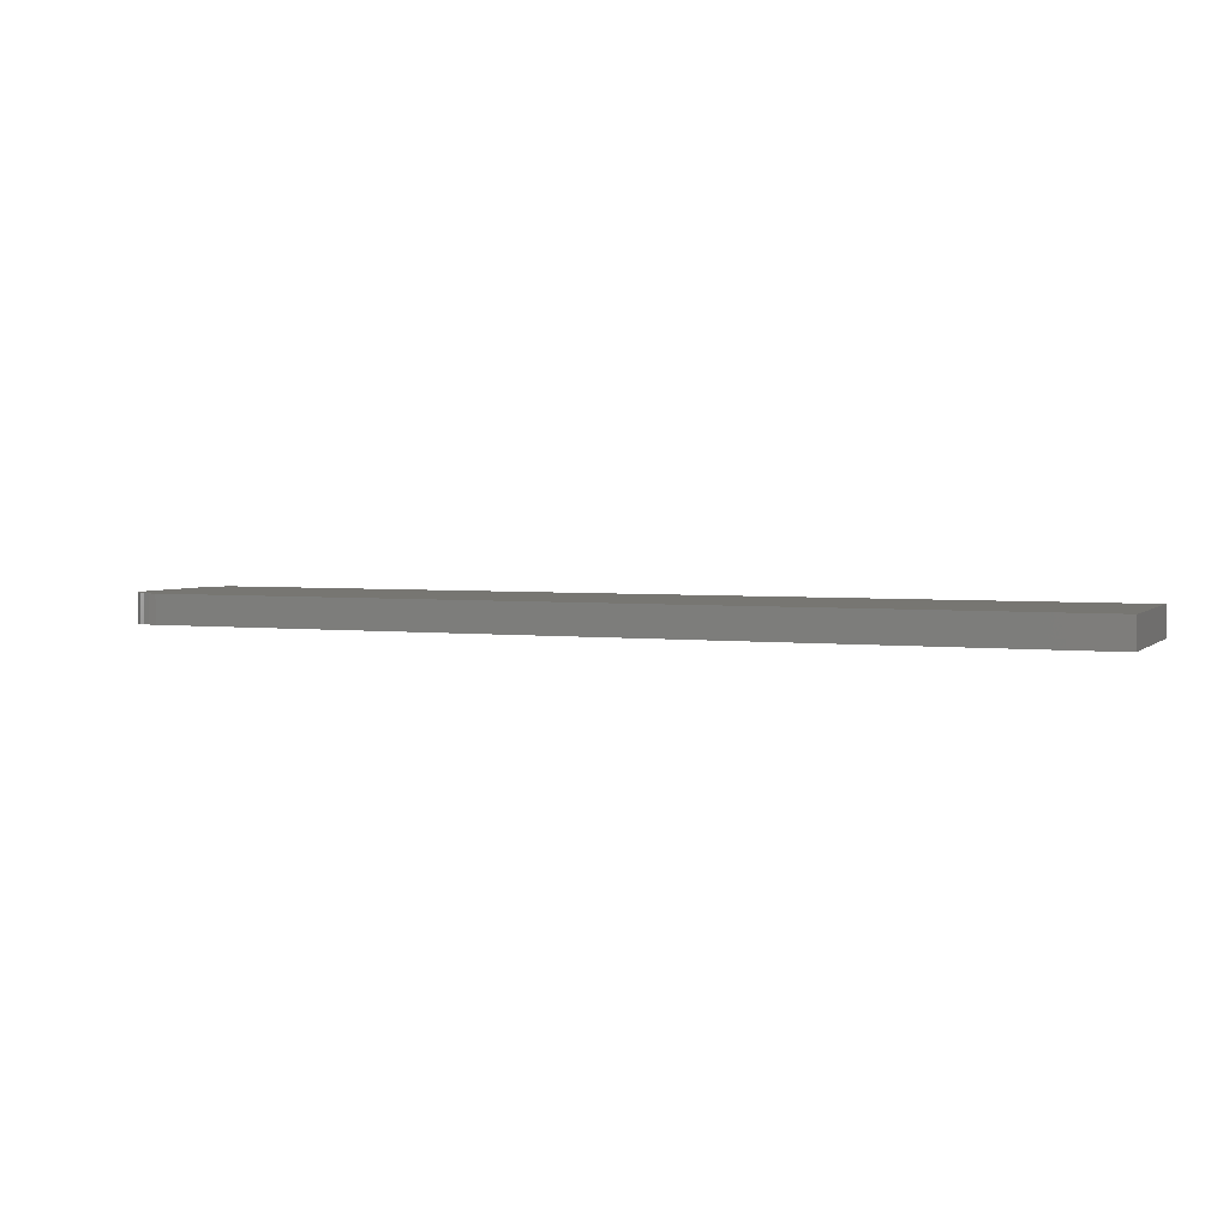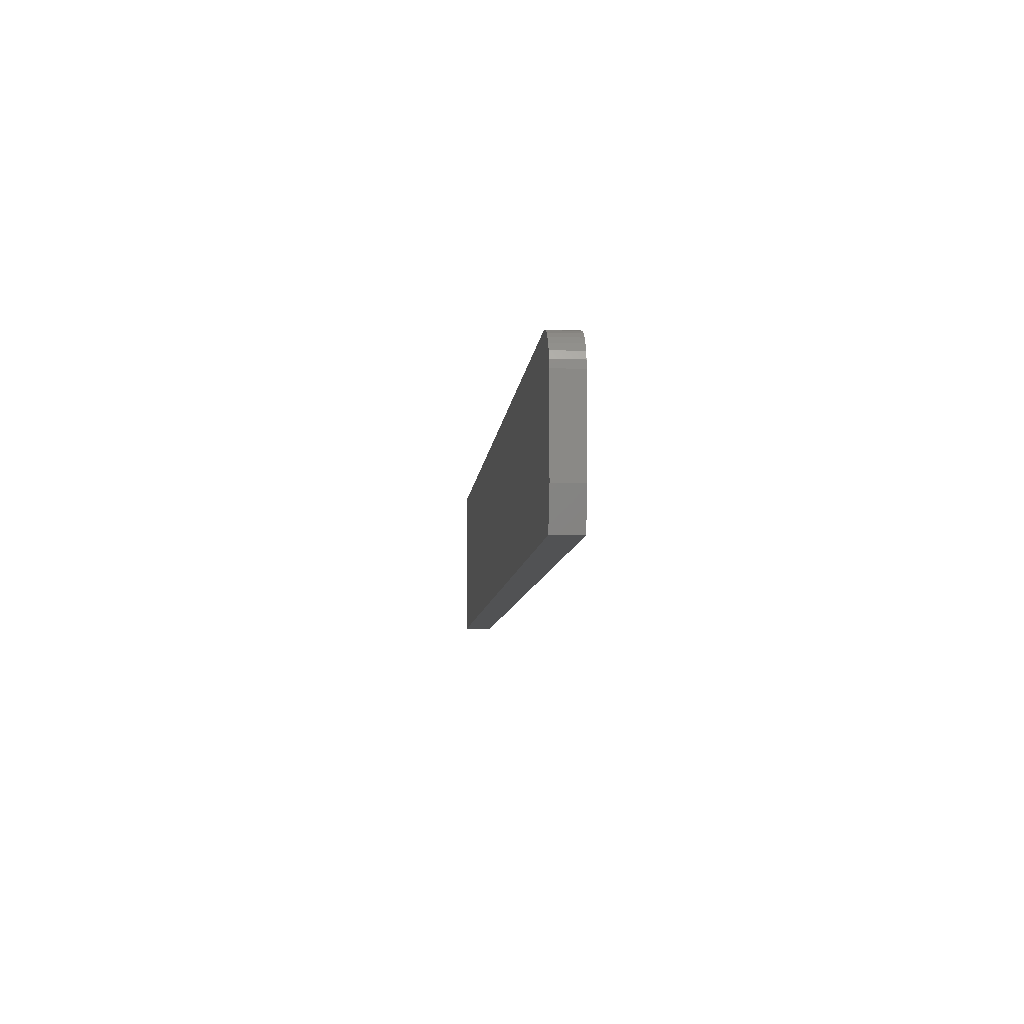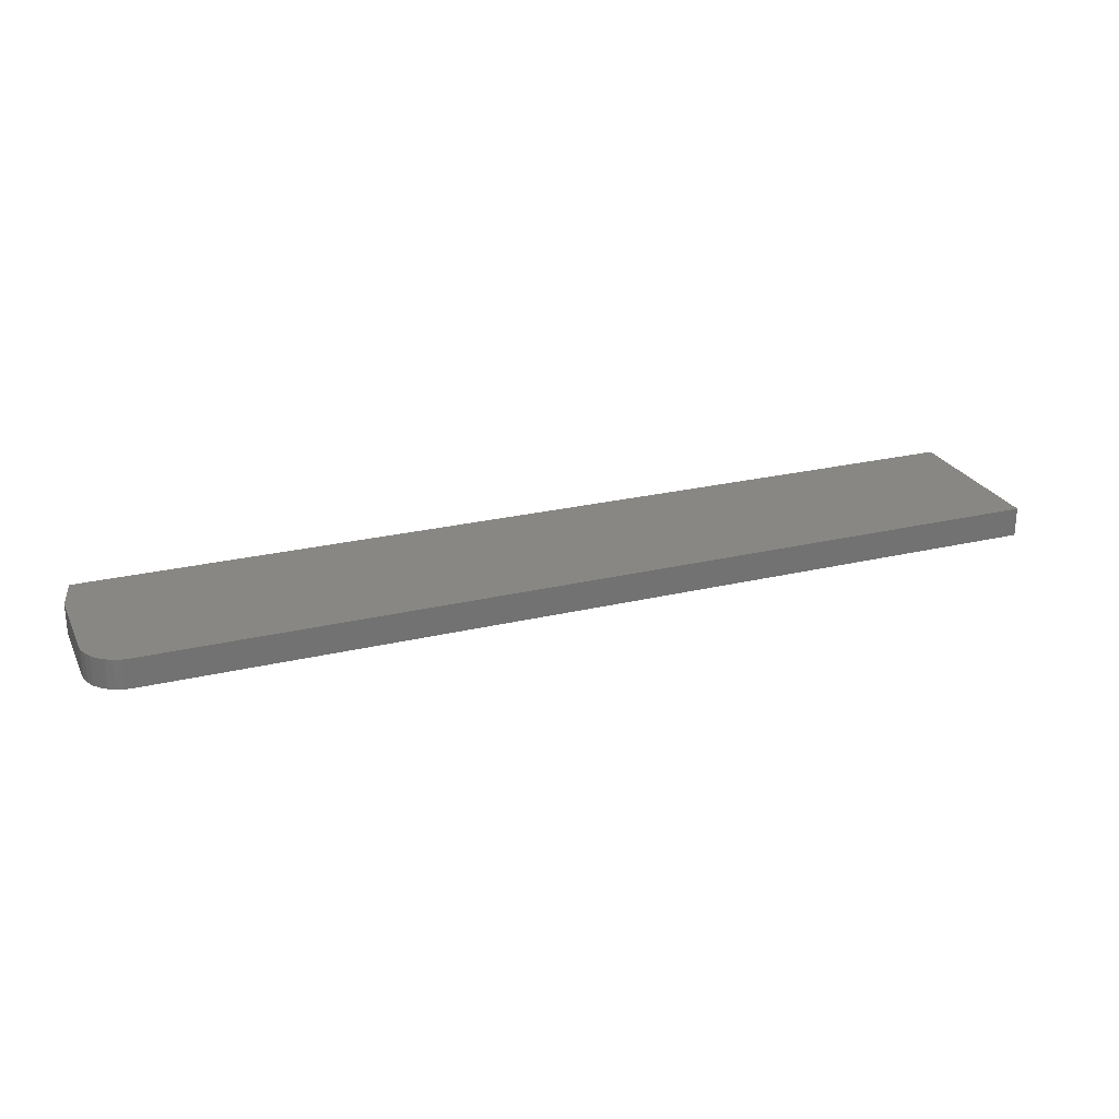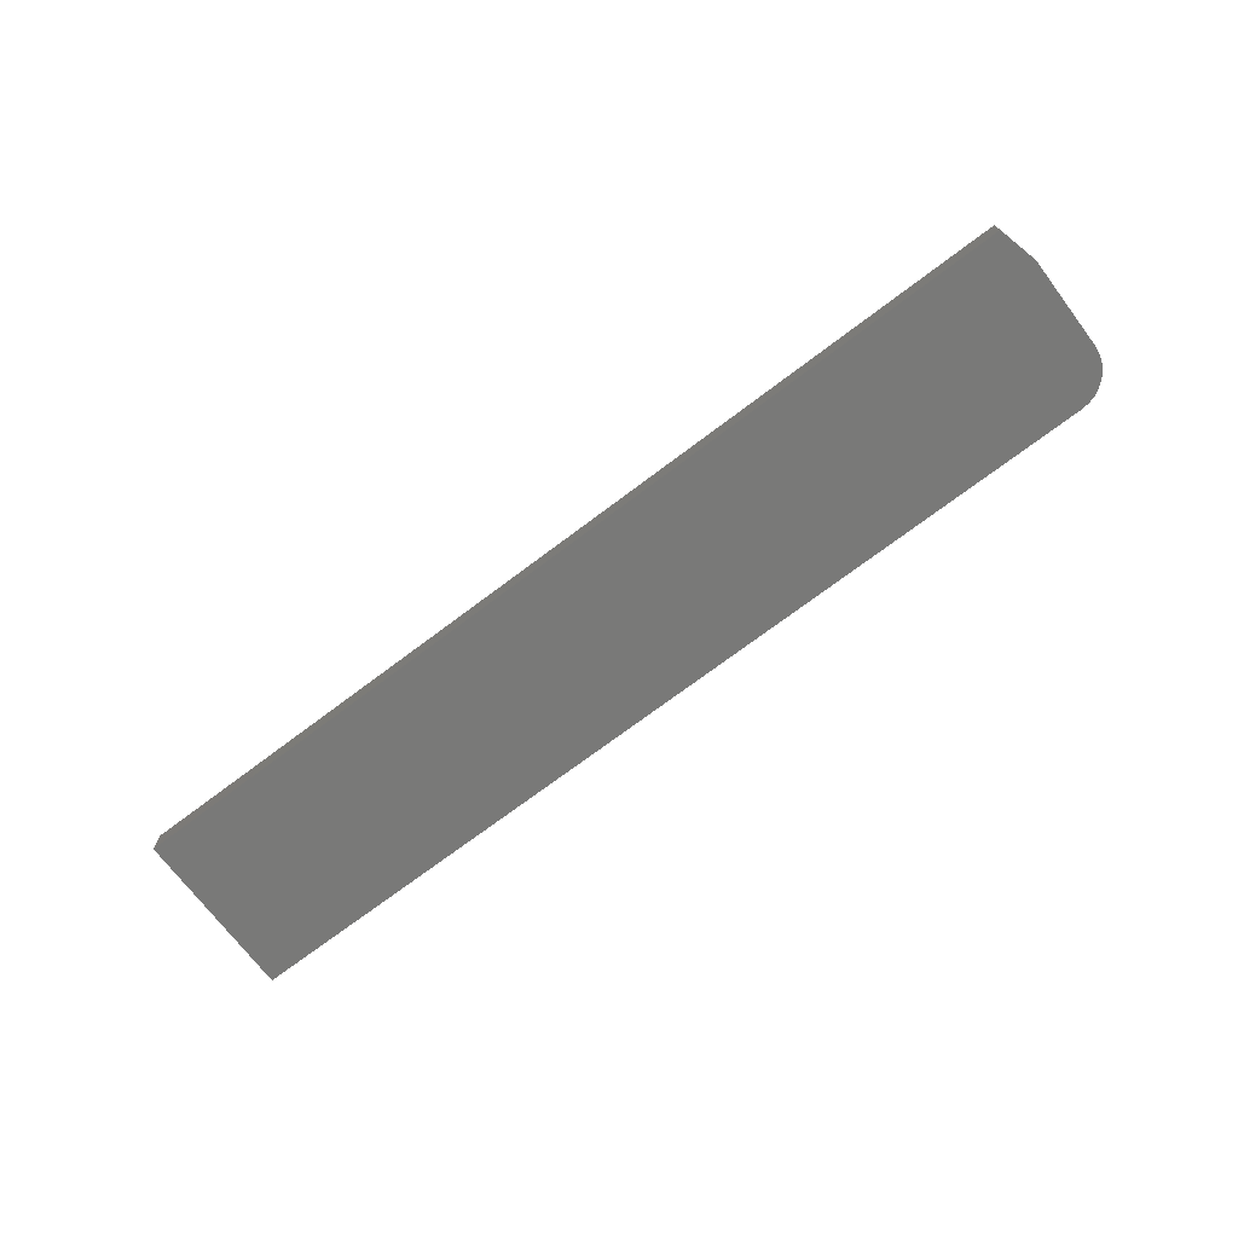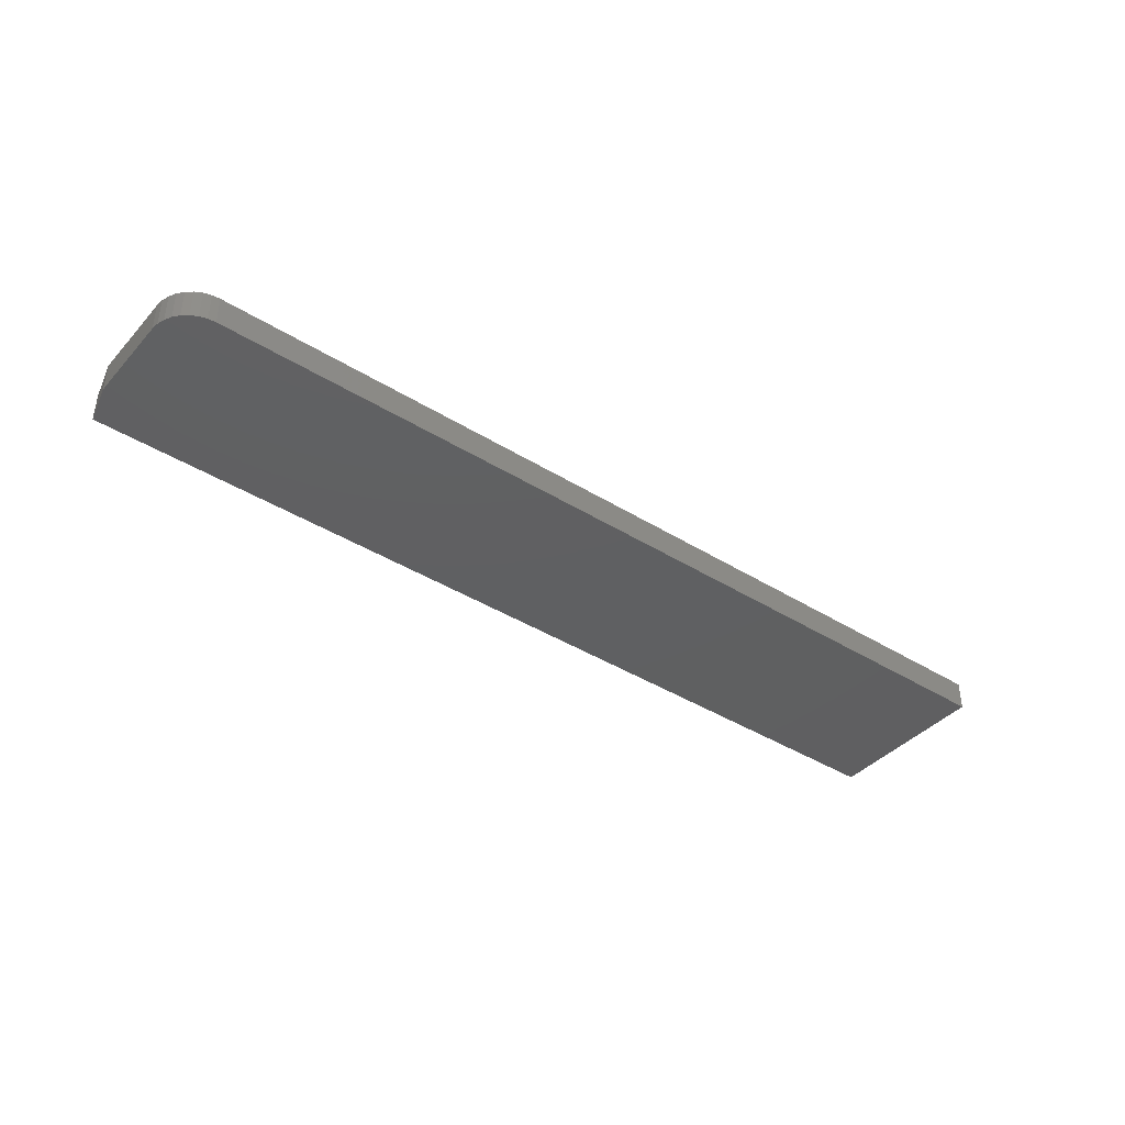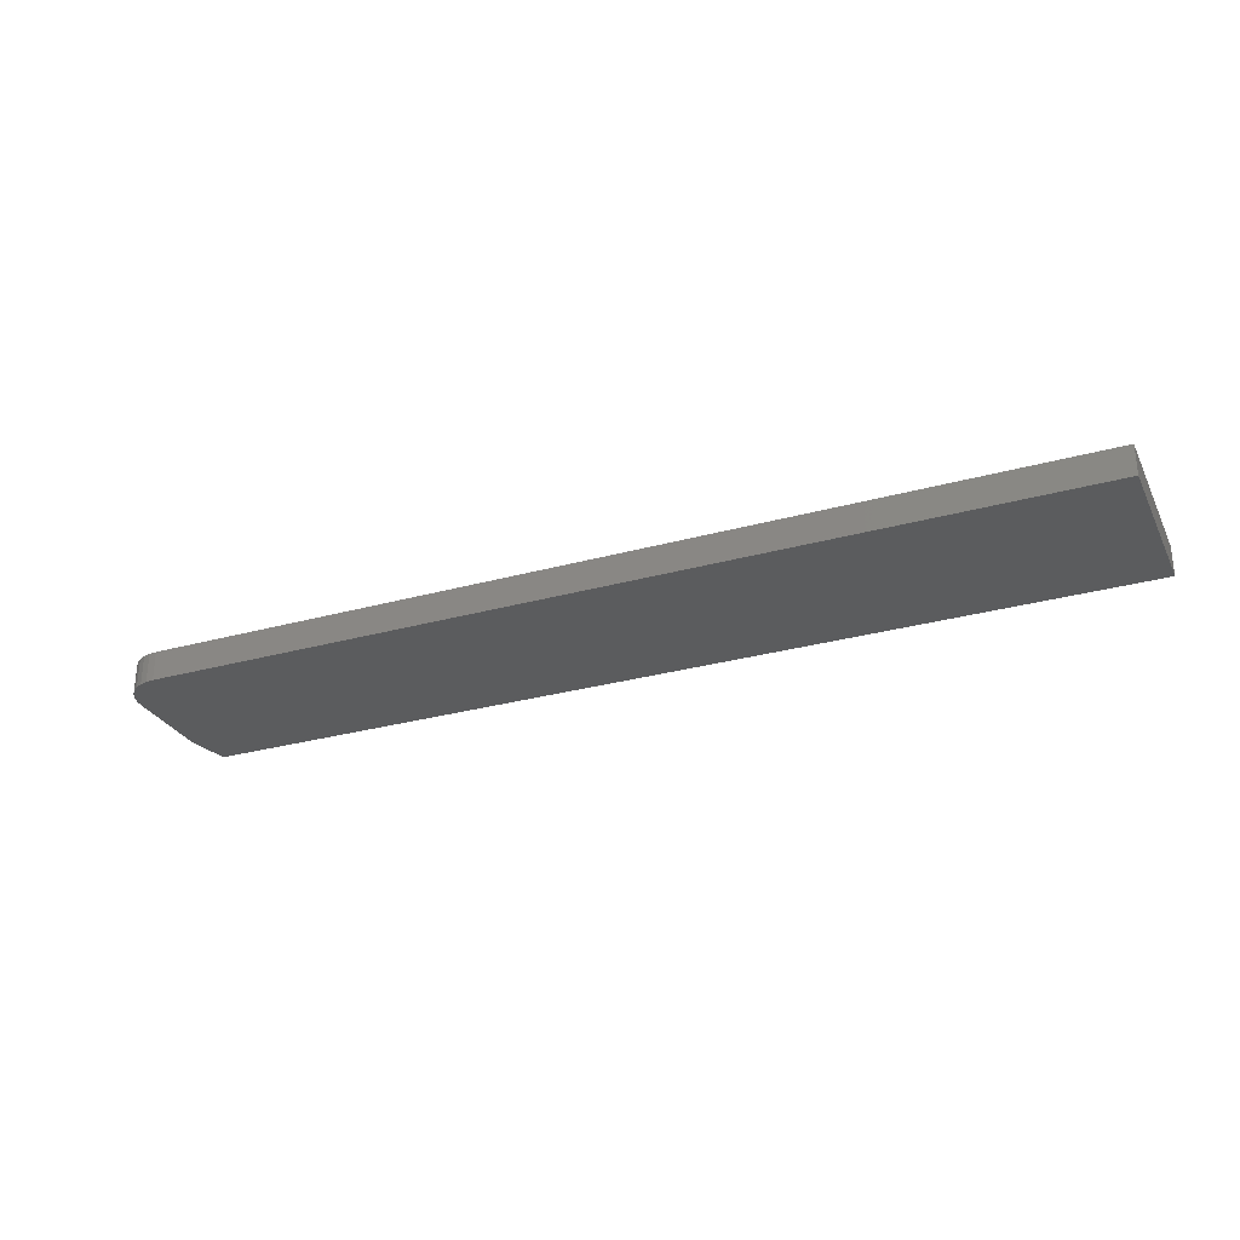
<metadata>
{"format":"stl","ext":"stl","renderer":"f3d","projection":"perspective","resolution":1024,"background":"white","views":[{"elev":3.2,"azim":-157.4,"up":"+Z"},{"elev":-8.2,"azim":84.7,"up":"+Y"},{"elev":25.0,"azim":158.8,"up":"+Z"},{"elev":-71.8,"azim":37.1,"up":"+Z"},{"elev":-40.3,"azim":142.5,"up":"+Z"},{"elev":-28.9,"azim":-157.4,"up":"+Z"}]}
</metadata>
<code>
# stl→obj: 26 verts, 48 faces
v -0.03125 0.1342 0.02344
v -0.01929 0.1318 0.02344
v -0.02515 0.1336 0.02344
v 0 0.03125 0.02344
v -0.75 0 0.02344
v -0.007812 0 0.02344
v -0.75 0.1342 0.02344
v 0 0.103 0.02344
v -0.0006005 0.1091 0.02344
v -0.002379 0.1149 0.02344
v -0.005267 0.1203 0.02344
v -0.009153 0.1251 0.02344
v -0.01389 0.1289 0.02344
v -0.02515 0.1336 0
v -0.01929 0.1318 0
v -0.03125 0.1342 0
v -0.007812 0 0
v -0.75 0 0
v 0 0.03125 0
v -0.75 0.1342 0
v -0.01389 0.1289 0
v -0.009153 0.1251 0
v -0.005267 0.1203 0
v -0.002379 0.1149 0
v -0.0006005 0.1091 0
v 0 0.103 0
f 1 2 3
f 4 5 6
f 7 5 4
f 7 4 8
f 7 8 9
f 7 9 10
f 7 10 11
f 7 11 12
f 7 12 13
f 7 13 2
f 7 2 1
f 14 15 16
f 17 18 19
f 20 16 15
f 20 15 21
f 20 21 22
f 20 22 23
f 20 23 24
f 20 24 25
f 20 25 26
f 20 26 19
f 20 19 18
f 4 19 8
f 8 19 26
f 1 16 7
f 7 16 20
f 16 1 14
f 14 1 3
f 14 3 15
f 15 3 2
f 15 2 21
f 21 2 13
f 21 13 22
f 22 13 12
f 22 12 23
f 23 12 11
f 23 11 24
f 24 11 10
f 24 10 25
f 25 10 9
f 25 9 26
f 26 9 8
f 5 18 6
f 6 18 17
f 4 6 19
f 19 6 17
f 7 20 5
f 5 20 18

</code>
